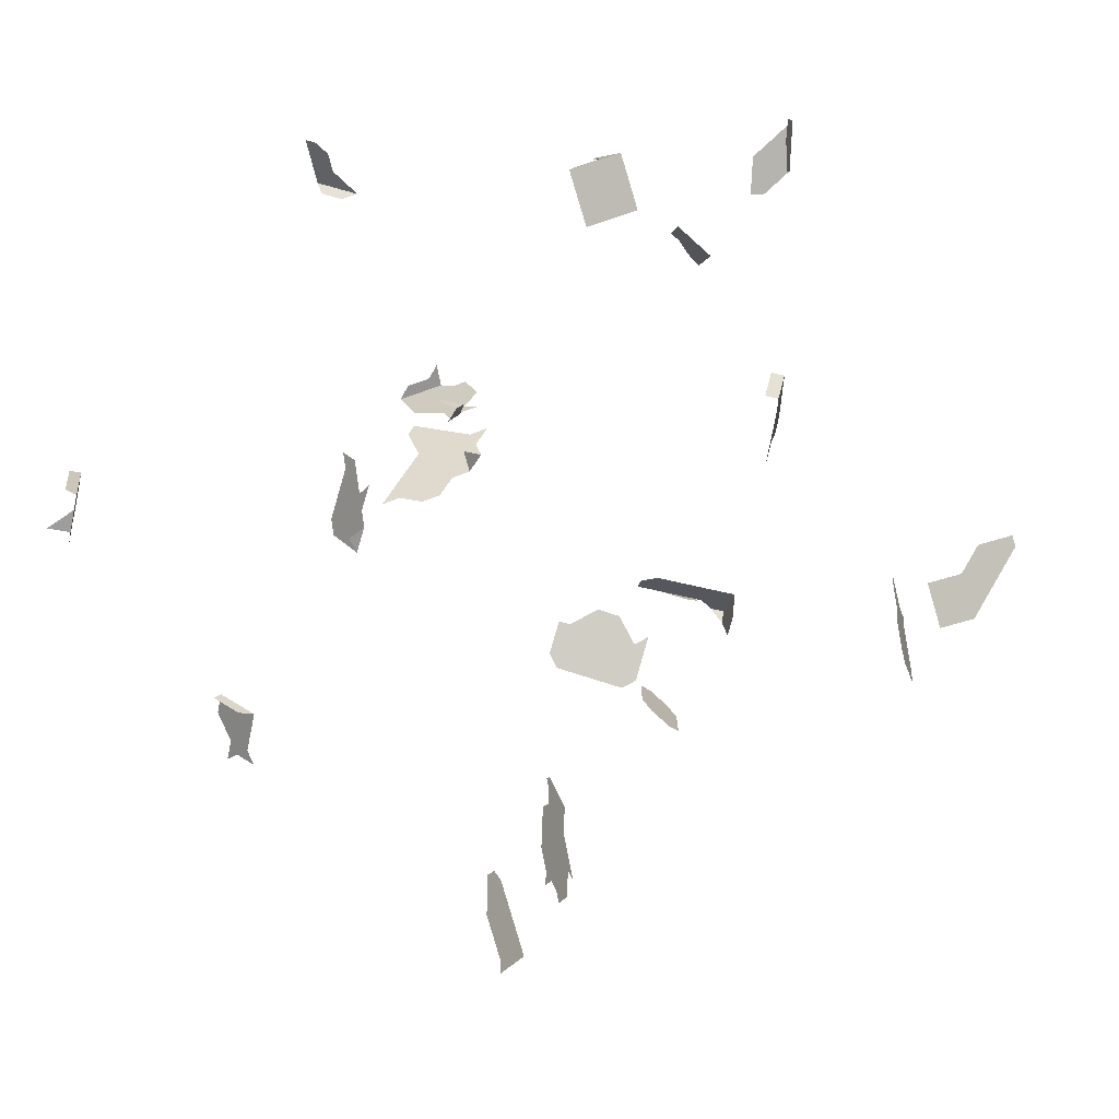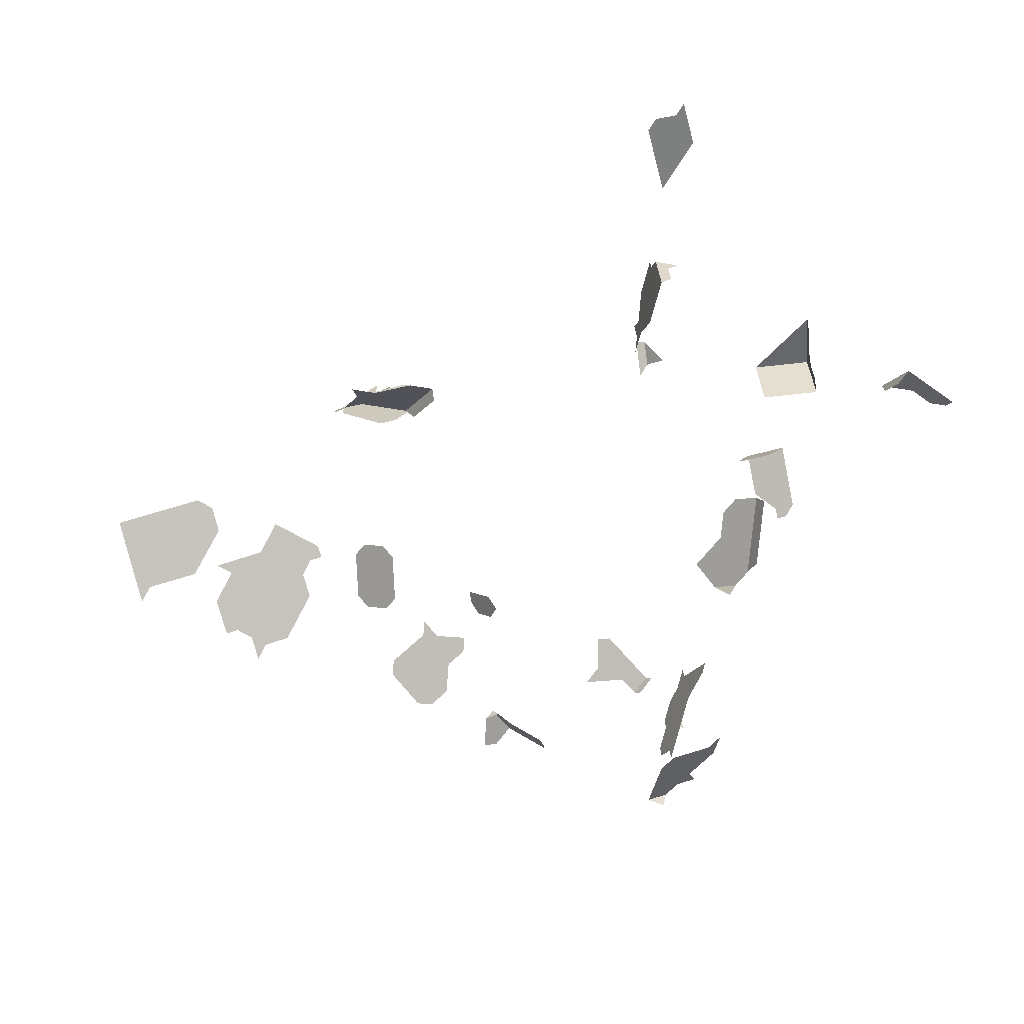
<metadata>
{"format":"obj","ext":"obj","renderer":"f3d","projection":"perspective","resolution":1024,"background":"white","views":[{"elev":3.8,"azim":-30.9,"up":"+Z"},{"elev":44.5,"azim":-113.3,"up":"+Y"}]}
</metadata>
<code>
o Cube_Cube.001
v 0.2998 -0.2299 2.554
v -2.333 0.02499 0.5954
v -2.364 0.21 0.6738
v -0.5829 1.078 -2.73
v -3.802 3.155 0.2828
v -0.6661 1.807 -3.385
v -1.815 2.345 2.625
v -0.5924 1.227 -2.198
v -2.969 0.08353 0.315
v -1.999 2.265 2.831
v -0.5821 -1.568 0.6655
v -0.862 3.263 0.9512
v 1.608 2.522 2.089
v -1.871 2.54 2.612
v -0.4802 1.236 -2.556
v 0.2325 -2.007 -0.7293
v -3.582 3.524 0.1095
v -1.932 2.518 2.549
v -2.293 -0.3877 0.636
v 0.3736 -0.3184 2.911
v -2.235 0.2734 0.7855
v -0.4653 0.2046 -1.234
v 1.68 2.688 2.07
v 0.2512 1.808 -1.029
v -0.8368 0.8176 -2.724
v -1.147 -1.375 -0.2492
v -2.495 -0.2552 0.3495
v -0.7502 2.456 0.9013
v 0.5562 -1.641 -0.7596
v -0.822 0.9386 -2.37
v -0.1843 0.2809 -1.384
v -1.012 0.7435 -2.365
v 2.118 0.08057 -0.5532
v -0.7322 -1.732 1.018
v 0.229 -0.1731 2.56
v -0.6289 1.269 -1.931
v -2.045 -0.033 0.7402
v 0.3703 -1.709 -0.2849
v 2.358 -0.09834 -0.2777
v -0.6098 3.204 1.036
v -3.014 0.1576 0.05653
v -2.144 2.358 2.939
v -0.7437 1.883 -3.038
v -3.013 -0.01711 0.00625
v -0.5437 1.171 -2.554
v -2.169 3.937 -1.532
v -0.9128 1.54 -3.477
v -2.952 -0.1159 0.3509
v -0.8107 3.222 1.061
v -0.01377 1.135 2.672
v -0.2806 0.5117 -1.172
v -2.381 0.1016 0.6067
v 0.2716 -1.887 -0.488
v -0.047 1.325 2.842
v 1.672 2.798 2.135
v -0.3229 0.05051 -1.43
v -2.025 4.151 -2.03
v 2.172 0.0483 -0.441
v -2.969 0.1709 0.3402
v -0.5805 -1.652 0.9083
v -0.3465 -0.1728 -0.441
v -0.4142 -1.467 0.9719
v -2.01 2.511 2.757
v -3 0.2203 0.1678
v 0.3305 -0.5163 2.894
v -0.6824 2.514 0.9195
v -0.1023 1.14 2.356
v -0.3018 1.165 2.387
v -1.921 2.612 2.636
v 0.002938 1.501 2.752
v 0.01955 1.406 2.667
v 0.2143 -0.6337 2.611
v -1.311 -1.307 -0.2094
v -0.7733 0.8827 -2.726
v 2.447 -0.2053 -0.4253
v 1.448 2.411 2.258
v -0.7986 -1.434 -0.373
v -2.087 3.972 -1.511
v -0.9625 -1.366 -0.3332
v -1.988 4.036 -1.986
v 0.4037 -1.732 -0.484
v -0.4972 2.734 0.9564
v -0.8247 0.8036 -2.813
v -3.727 3.179 0.09538
v -0.9064 2.919 0.842
v -0.3572 1.175 2.56
v 0.4452 -0.3831 2.996
v 2.406 -0.198 -0.6241
v -0.6629 -1.787 0.9979
v -0.4486 0.102 -1.309
v -0.01368 1.596 2.837
v -0.1329 1.335 2.814
v 0.1033 -0.8067 2.961
v -0.8385 -1.247 -0.4417
v -0.02907 0.4087 -1.414
v -0.4639 2.992 1.038
v 1.464 2.19 2.127
v -0.4471 1.973 -3.468
v -3.012 -0.1918 -0.04403
v 1.549 2.771 2.294
v 1.456 2.301 2.193
v -0.5046 1.264 -2.378
v 2.154 0.005843 -0.813
v 0.04557 -0.8693 2.865
v -2.3 0.2417 0.7297
v -0.8001 3.072 0.9249
v -0.6764 2.688 0.8724
v 1.492 2.384 2.183
v 2.352 -0.1657 -0.7363
v -0.3687 3.058 1.094
v -0.4561 -1.492 0.8953
v -0.5331 1.931 -3.383
v 2.609 -0.3022 -0.08868
v -0.7193 1.097 -2.195
v -2.638 -0.02538 0.3834
v -1.771 2.396 2.565
v 0.3515 -1.893 -0.8058
v -0.4997 -0.09111 -0.3869
v -2.998 -0.04181 0.09241
v 0.3452 1.728 -1.255
v -0.5813 -1.61 0.7869
v -2.319 -0.2683 0.4498
v -1.992 3.994 -1.905
v -1.832 2.374 2.501
v 1.505 2.798 2.369
v -2.283 0.3501 0.7968
v -0.8862 -1.582 -0.4824
v -0.5194 2.562 0.9018
v -0.849 1.859 -2.866
v -0.04576 0.5112 -1.338
v -0.8842 3.091 0.8966
v -2.938 0.03413 0.4873
v -2.462 -0.0385 0.4837
v 0.09425 1.881 -0.9741
v -0.583 2.107 -2.861
v -0.4965 -1.602 1.061
v -0.4024 0.1788 -1.294
v 0.1018 -0.7908 2.78
v -0.949 0.8085 -2.367
v -0.09195 0.4344 -1.353
v 1.536 2.356 2.108
v 0.008446 1.315 2.669
v -0.7899 -1.317 -0.5385
v -0.4989 -1.475 0.6973
v -1.372 -1.197 -0.2338
v -0.6482 -1.682 1.171
v 2.184 0.02339 -0.5276
v -0.204 1.985 -1.062
v -0.8379 1.721 -3.215
v -3.578 3.495 0.1955
v -2.923 0.009439 0.5735
v -0.6923 1.204 -1.929
v -2.109 -0.06474 0.6844
v -2.938 -0.05323 0.4622
v -1.039 0.6365 -2.631
v 0.07866 1.924 -0.776
v -2.078 -0.2497 0.6059
v -2.143 -0.2815 0.5501
v -2.061 -0.1414 0.6731
v -0.6107 2.007 -3.036
v 0.3013 -0.2458 2.735
v -0.6707 1.041 -2.551
v -0.818 2.398 0.8831
v -1.958 3.837 -1.78
v 0.1886 1.89 -0.7184
v 0.5494 1.704 -0.9417
v 0.5823 -1.561 -0.5988
v -0.9835 -1.443 -0.2889
v 1.577 2.964 2.35
v 0.4422 -0.3512 2.633
v -2.967 -0.1786 0.2396
v 0.3442 -1.789 -0.4458
v -0.5316 1.157 -2.643
v -0.4019 1.422 -2.203
v -0.02478 1.506 2.838
v -0.1106 1.516 2.81
v -0.7797 1.664 -3.475
v 0.173 -2.065 -0.691
v 0.2165 -0.6575 2.882
v -0.6875 2.602 0.8451
v -2.08 4.056 -1.672
v -0.1301 1.145 2.443
v 0.1991 -1.984 -0.5301
v -1.96 2.439 2.734
v 0.3138 1.725 -1.34
v -1.126 -1.299 -0.2935
v -3.739 3.267 -0.1628
v -2.207 -0.3132 0.4943
v -3.57 3.437 0.3676
v 2.543 -0.245 -0.1143
v -2.448 -0.3318 0.3381
v -3.735 3.237 -0.07671
v -0.9125 0.7666 -2.634
v -3.653 3.471 0.3829
v -0.8962 1.778 -2.954
v 0.5228 -1.618 -0.5605
v -2.347 0.3183 0.741
v -0.1855 1.155 2.616
v 0.4894 -1.594 -0.3614
v 0.4575 -1.819 -0.9627
v 0.3312 -0.5243 2.984
v 0.158 -0.7122 2.695
v -0.6342 0.9988 -2.818
v -0.7612 0.8687 -2.815
v -0.4861 2.82 0.9837
v 2.555 -0.2699 -0.2009
v -0.4431 1.185 2.531
v -0.6167 1.255 -2.02
v 0.4444 -0.3751 2.905
v 0.2586 -1.927 -0.5684
v -3.806 3.05 -0.04074
v -0.3914 -0.2514 -0.4493
v -1.351 -1.12 -0.2781
v -0.8223 2.9 0.8703
v -0.3318 -1.332 0.8823
v 1.564 2.55 2.164
v -0.8463 0.9666 -2.192
v -3.657 3.366 0.0594
v -0.2409 1.165 2.789
v -0.5401 -1.542 0.7421
v 2.411 -0.1306 -0.1655
v -0.3798 2.972 1.067
v -0.7566 -1.281 -0.4616
v -0.5441 2.069 -3.035
v -0.06921 1.145 2.845
v -2.967 -0.0912 0.2647
v -0.3876 1.176 2.359
v 0.4706 -1.779 -0.8823
v -0.9611 0.8225 -2.278
v -1.999 3.91 -1.744
v -0.7604 2.708 0.844
v -2.094 2.286 2.916
v 0.1883 1.802 -1.2
v -0.6689 2.064 -2.776
v -0.2741 1.161 2.3
v -2.128 4.044 -1.474
v 1.585 2.854 2.285
v -0.3729 0.3581 -1.203
v 0.4429 -1.611 -0.2427
v -1.72 2.324 2.541
v -2.59 -0.102 0.3721
v 0.3925 1.777 -0.8865
v 0.302 -0.2537 2.826
v -0.568 1.199 -2.376
v -0.06268 1.954 -0.9189
v -0.7049 1.845 -3.212
v -0.3101 0.3324 -1.263
v -3.972 3.119 -0.01011
v 2.208 -0.02643 -0.7008
v -0.9433 1.697 -3.042
v -2.238 -0.1282 0.5727
v -1.933 -0.07786 0.7847
v -0.7977 0.9106 -2.548
v -0.6802 1.19 -2.018
v -1.951 3.921 -1.941
v -0.4532 1.343 -2.29
v 0.329 -0.5004 2.713
v -3.798 2.992 0.1313
v 1.44 2.522 2.323
v -1.269 -1.154 -0.298
v 0.314 1.814 -0.8589
v -0.7631 2.496 0.8209
v -0.5789 -1.737 1.151
v 0.2305 -0.1891 2.741
v -0.8334 2.814 0.843
v 2.316 -0.09097 -0.4765
v -0.7825 1.921 -2.865
v 0.4395 1.737 -0.9994
v -2.56 -0.287 0.2936
v 0.1026 -0.7987 2.871
v -2.032 4.067 -1.869
v 2.621 -0.3271 -0.1753
v -1.29 -1.231 -0.2537
v 0.0694 1.12 2.413
v -2.982 -0.2412 0.1283
v -3.698 3.316 -0.05167
v 2.46 -0.2302 -0.5119
v -0.8585 0.9806 -2.103
v -1.965 3.753 -1.619
v 2.22 -0.05134 -0.7874
v -1.105 -1.222 -0.3378
v 0.3455 1.817 -0.7736
v -3.086 -0.2213 0.05658
v -0.402 2.8 1.012
v 0.2173 -0.6655 2.973
v 0.2282 -0.1652 2.469
v -2.049 2.337 2.855
v -0.5913 3.14 1.229
v -0.5532 1.32 -2.022
v -3.645 3.279 0.3175
v -2.209 4.01 -1.496
v 0.2991 -0.2219 2.464
v -0.9415 -1.29 -0.3775
v -0.03124 1.957 -0.8336
v -0.7315 1.111 -2.106
v 0.3282 -0.4924 2.622
v -0.3326 -1.29 0.7609
v 0.5358 -1.578 -0.4801
v -2.14 0.1202 0.7628
v -2.509 0.03811 0.4951
v 0.3776 -1.813 -0.6449
v -0.8986 2.381 0.7845
v 1.433 2.633 2.388
v 0.443 -0.3592 2.724
v -0.4157 -1.382 0.7291
v -0.632 3.032 0.9816
v -3.772 3.158 -0.1017
v -0.6426 3.182 1.118
v -0.5445 -0.1697 -0.3952
v -0.8985 -1.54 -0.6036
v -2.924 0.1842 0.6238
v 0.4298 -1.652 -0.3231
v -0.4016 1.275 2.731
v -2.099 2.409 2.879
v -0.4127 1.185 2.732
v -2.204 0.08848 0.707
v -0.3738 -1.357 0.8057
v -2.997 -0.2165 0.04213
v 2.142 0.03075 -0.7264
v -0.4654 1.357 -2.201
v -3.802 3.021 0.04531
v -3.885 3.055 0.06062
v -3.616 3.55 0.4079
v -0.4363 -0.3301 -0.4577
v -0.5053 2.031 -3.208
v 0.03617 1.311 2.582
v -2.087 3.791 -1.605
v -0.6902 -1.707 1.094
v -0.6467 1.788 -3.472
v -2.999 0.1329 0.1427
v 2.106 0.1055 -0.4666
v -0.8019 1.94 -2.778
v 1.636 2.716 2.145
v 0.05278 1.215 2.497
v -0.9881 0.7155 -2.543
v 0.03138 1.875 -1.145
v -0.7991 1.683 -3.388
v -0.157 1.945 -1.175
v -0.8094 2.513 0.9396
v 0.4081 1.734 -1.085
v -0.9045 1.659 -3.216
v -0.3599 1.171 2.272
v -1.91 2.366 2.71
v -0.5894 -0.2483 -0.4036
v -2.366 -0.1917 0.4611
v -0.5385 -1.627 0.9849
v -0.695 1.069 -2.373
v -2.767 -0.08887 0.2718
v -0.5719 1.969 -3.209
v -0.2767 0.1273 -1.415
v -0.5829 -1.525 0.5441
v -2.121 4.128 -1.636
v -0.5923 2.668 0.9008
v 0.5301 -1.722 -0.9205
v -0.2177 0.486 -1.233
v -0.4665 1.993 -3.382
v -0.8768 1.759 -3.041
v 2.513 -0.2625 -0.3997
v -0.1214 0.2551 -1.444
v -0.5137 1.912 -3.47
v -0.4985 1.195 2.704
v -6.2e-05 1.872 -1.23
v -0.8652 -1.505 -0.5267
v -0.9246 0.7805 -2.545
v -0.3148 -0.2923 -0.4764
v 0.215 -0.6416 2.701
v -0.5258 3.184 1.065
v -1.907 3.891 -2.058
v 0.1571 1.887 -0.8036
v -0.7779 3.244 0.9796
v -0.9364 2.513 0.9596
v -0.6495 2.045 -2.862
v -0.1411 1.991 -0.8913
v -3.653 3.337 0.1454
v 0.4866 1.698 -1.112
v 2.34 -0.1408 -0.6497
v 0.04167 1.125 2.499
v 0.04483 -0.8614 2.774
v -3.757 3.042 0.2424
v -3.728 3.313 0.3328
v -2.077 4.098 -1.752
v -3.533 3.516 0.3926
v -0.9098 0.9016 -2.19
v 0.3385 -1.934 -0.8862
v -0.6209 -1.762 1.075
v -0.6464 1.013 -2.729
v -0.6953 2.554 0.839
v 0.6549 -1.463 -0.5566
v -2.186 -0.3187 0.621
v -0.8196 -1.511 -0.3287
v 2.423 -0.1555 -0.2521
v -2.655 -0.1337 0.3163
v -0.2699 -0.2137 -0.4681
v -2.006 3.826 -1.583
v -2.937 -0.228 0.4119
v -3.72 3.121 0.2675
v 2.304 -0.06606 -0.3899
v -0.1715 0.5627 -1.217
v 0.4237 1.692 -1.283
v -0.1097 1.994 -0.806
v -0.4776 1.371 -2.112
v -0.8442 -1.429 -0.571
v -3.541 3.574 0.2206
v -0.7826 2.536 0.7894
v 0.2194 -2.048 -0.8097
v 1.476 2.605 2.313
v -2.939 0.1215 0.5125
v 2.567 -0.2948 -0.2875
v 0.1569 1.799 -1.285
v -0.4528 3.078 1.066
v -0.8657 1.621 -3.389
v 0.4967 -1.698 -0.7214
v -0.6542 2.86 0.927
v 0.3706 -0.2866 2.549
v -0.1256 1.948 -1.089
v -0.6211 -0.1289 -0.3682
v -0.2138 0.1015 -1.475
v -0.4559 1.208 -2.734
v -0.2298 1.255 2.787
f 92 419 219
f 269 27 191
f 219 225 54
f 94 293 79
f 379 396 5
f 223 79 77
f 390 77 79
f 417 350 56
f 350 137 90
f 90 137 22
f 4 386 203
f 386 74 204
f 204 74 25
f 213 145 273
f 323 194 189
f 186 281 260
f 380 290 189
f 186 79 293
f 380 5 396
f 279 394 327
f 173 418 15
f 386 4 173
f 386 45 162
f 386 162 253
f 193 25 74
f 73 273 145
f 364 74 253
f 335 155 193
f 26 186 273
f 168 79 186
f 78 46 327
f 102 244 45
f 45 244 347
f 347 30 253
f 30 139 364
f 335 364 139
f 78 236 291
f 356 112 360
f 6 329 360
f 337 177 329
f 411 47 177
f 174 320 256
f 244 102 256
f 244 320 8
f 244 8 114
f 347 114 217
f 383 229 139
f 217 139 30
f 32 139 229
f 356 325 349
f 349 246 6
f 246 149 337
f 401 320 174
f 411 337 149
f 320 401 289
f 320 208 8
f 254 295 114
f 208 114 8
f 278 217 114
f 383 217 278
f 224 160 349
f 160 43 246
f 246 43 357
f 357 250 341
f 36 208 289
f 36 152 254
f 416 309 118
f 212 61 118
f 61 212 365
f 224 135 372
f 160 372 267
f 129 195 357
f 267 357 43
f 250 357 195
f 344 309 416
f 130 140 95
f 344 324 212
f 365 212 324
f 359 95 140
f 350 417 359
f 234 372 135
f 332 267 372
f 129 267 332
f 130 398 355
f 355 247 31
f 247 137 350
f 51 355 398
f 238 247 355
f 22 137 247
f 28 262 387
f 222 96 410
f 367 410 96
f 40 96 306
f 306 106 370
f 12 370 106
f 225 50 142
f 142 71 70
f 259 406 303
f 142 175 54
f 91 175 70
f 125 303 406
f 237 169 125
f 124 116 240
f 124 18 14
f 163 302 262
f 69 14 18
f 334 326 142
f 101 108 76
f 377 142 50
f 259 76 108
f 71 142 326
f 406 108 216
f 216 333 100
f 333 55 237
f 101 97 141
f 334 377 274
f 13 216 108
f 23 333 216
f 55 333 23
f 82 205 284
f 96 222 284
f 353 128 180
f 205 82 353
f 205 107 413
f 413 306 96
f 87 209 20
f 180 404 231
f 231 265 214
f 107 214 413
f 413 214 106
f 243 20 209
f 161 209 304
f 243 161 264
f 85 214 265
f 85 131 106
f 1 304 170
f 304 1 161
f 1 35 264
f 292 1 414
f 1 292 286
f 339 28 66
f 339 371 163
f 63 184 14
f 343 7 116
f 184 116 14
f 240 116 7
f 392 348 115
f 176 175 91
f 241 27 269
f 92 54 175
f 42 232 287
f 184 63 314
f 10 287 232
f 343 184 287
f 382 189 150
f 403 150 17
f 126 21 105
f 197 105 3
f 189 290 374
f 407 311 151
f 218 17 150
f 9 59 407
f 330 64 59
f 64 330 41
f 21 299 316
f 2 52 3
f 2 105 316
f 133 300 52
f 241 115 300
f 396 84 374
f 276 218 374
f 154 132 151
f 192 374 84
f 154 48 226
f 276 192 187
f 132 226 9
f 226 119 330
f 41 330 119
f 37 153 316
f 153 251 2
f 2 251 345
f 345 27 241
f 379 258 321
f 94 223 143
f 396 321 84
f 211 307 192
f 321 192 84
f 48 395 171
f 187 192 307
f 226 171 275
f 226 318 119
f 119 318 99
f 37 252 159
f 153 159 157
f 153 158 251
f 158 188 122
f 361 315 313
f 158 345 251
f 315 219 419
f 122 191 27
f 49 370 12
f 49 308 40
f 308 288 367
f 242 261 282
f 282 261 369
f 165 369 156
f 268 166 375
f 242 268 340
f 261 340 24
f 261 24 134
f 245 294 156
f 245 369 134
f 245 373 400
f 399 120 340
f 120 233 24
f 24 233 336
f 336 415 245
f 148 373 245
f 185 120 399
f 409 233 120
f 362 336 233
f 338 415 336
f 148 415 338
f 236 78 181
f 352 181 381
f 78 394 230
f 123 271 381
f 123 181 230
f 80 57 271
f 279 164 230
f 164 255 123
f 255 368 80
f 146 328 385
f 328 34 89
f 408 206 272
f 272 206 190
f 277 75 358
f 408 358 75
f 206 75 391
f 190 206 391
f 109 376 88
f 277 88 376
f 75 376 266
f 266 397 39
f 266 391 75
f 221 391 39
f 109 280 249
f 249 147 266
f 147 58 397
f 280 103 319
f 319 33 147
f 147 33 331
f 50 225 219
f 198 182 377
f 274 377 182
f 209 87 201
f 65 257 304
f 296 170 304
f 363 402 143
f 322 321 258
f 363 223 77
f 322 248 211
f 402 363 310
f 283 318 275
f 99 318 283
f 389 158 157
f 389 19 188
f 361 207 86
f 86 198 219
f 127 363 77
f 310 363 127
f 227 68 86
f 68 182 198
f 342 235 68
f 235 67 182
f 354 228 200
f 384 200 228
f 405 384 117
f 405 16 178
f 104 270 93
f 93 270 179
f 179 65 201
f 354 29 412
f 228 412 301
f 301 210 16
f 183 178 16
f 378 138 270
f 138 202 366
f 270 366 179
f 366 257 65
f 29 167 196
f 196 81 301
f 81 172 53
f 81 210 301
f 183 210 53
f 72 366 202
f 296 257 366
f 167 388 298
f 298 199 312
f 196 312 81
f 81 312 38
f 215 317 297
f 297 317 305
f 239 312 199
f 38 312 239
f 62 111 317
f 144 305 317
f 220 317 111
f 11 351 144
f 136 346 111
f 60 121 220
f 346 220 111
f 11 220 121
f 136 263 385
f 346 385 89
f 54 92 219
f 223 94 79
f 168 390 79
f 56 350 90
f 203 386 204
f 83 204 25
f 260 213 273
f 382 323 189
f 273 186 260
f 194 380 189
f 281 186 293
f 290 380 396
f 45 173 15
f 45 386 173
f 74 386 253
f 364 193 74
f 364 335 193
f 73 26 273
f 26 168 186
f 394 78 327
f 15 102 45
f 162 45 347
f 162 347 253
f 253 30 364
f 32 335 139
f 46 78 291
f 98 356 360
f 112 6 360
f 6 337 329
f 337 411 177
f 320 244 256
f 347 244 114
f 30 347 217
f 217 383 139
f 112 356 349
f 112 349 6
f 6 246 337
f 341 411 149
f 208 320 289
f 208 254 114
f 295 278 114
f 325 224 349
f 349 160 246
f 149 246 357
f 149 357 341
f 208 36 254
f 309 212 118
f 393 61 365
f 160 224 372
f 43 160 267
f 267 129 357
f 309 344 212
f 31 359 140
f 31 350 359
f 234 332 372
f 140 130 355
f 140 355 31
f 31 247 350
f 51 238 355
f 238 22 247
f 66 28 387
f 110 222 410
f 40 367 96
f 40 306 370
f 131 12 106
f 54 225 142
f 175 142 70
f 100 125 406
f 100 237 125
f 116 124 14
f 28 163 262
f 377 334 142
f 406 259 108
f 406 216 100
f 100 333 237
f 108 101 141
f 141 13 108
f 13 23 216
f 205 96 284
f 107 353 180
f 107 205 353
f 205 413 96
f 107 180 231
f 107 231 214
f 306 413 106
f 161 243 209
f 214 85 106
f 414 1 170
f 161 1 264
f 35 1 286
f 28 339 163
f 69 63 14
f 184 343 116
f 241 392 115
f 392 241 269
f 176 92 175
f 314 42 287
f 287 184 314
f 10 343 287
f 403 382 150
f 197 126 105
f 150 189 374
f 132 407 151
f 374 218 150
f 132 9 407
f 9 330 59
f 105 21 316
f 105 2 3
f 2 133 52
f 133 241 300
f 290 396 374
f 192 276 374
f 132 154 226
f 9 226 330
f 44 41 119
f 299 37 316
f 316 153 2
f 133 2 345
f 133 345 241
f 396 379 321
f 321 211 192
f 226 48 171
f 318 226 275
f 44 119 99
f 153 37 159
f 158 153 157
f 345 158 122
f 313 315 419
f 345 122 27
f 370 49 40
f 40 308 367
f 165 282 369
f 340 268 375
f 261 242 340
f 369 261 134
f 369 245 156
f 294 245 400
f 375 399 340
f 340 120 24
f 134 24 336
f 134 336 245
f 415 148 245
f 185 409 120
f 409 362 233
f 362 338 336
f 352 236 181
f 181 78 230
f 181 123 381
f 123 80 271
f 394 279 230
f 230 164 123
f 123 255 80
f 263 146 385
f 385 328 89
f 113 272 190
f 206 408 75
f 221 190 391
f 75 277 376
f 391 266 39
f 376 109 249
f 376 249 266
f 266 147 397
f 249 280 319
f 249 319 147
f 58 147 331
f 198 50 219
f 50 198 377
f 67 274 182
f 65 209 201
f 209 65 304
f 257 296 304
f 223 363 143
f 321 322 211
f 158 389 188
f 315 361 86
f 315 86 219
f 390 127 77
f 207 227 86
f 86 68 198
f 227 342 68
f 68 235 182
f 117 384 228
f 16 405 117
f 285 93 179
f 285 179 201
f 228 354 412
f 117 228 301
f 117 301 16
f 210 183 16
f 104 378 270
f 270 138 366
f 179 366 65
f 412 29 196
f 412 196 301
f 210 81 53
f 72 296 366
f 196 167 298
f 196 298 312
f 172 81 38
f 215 62 317
f 220 144 317
f 220 11 144
f 62 136 111
f 346 60 220
f 346 136 385
f 60 346 89

</code>
